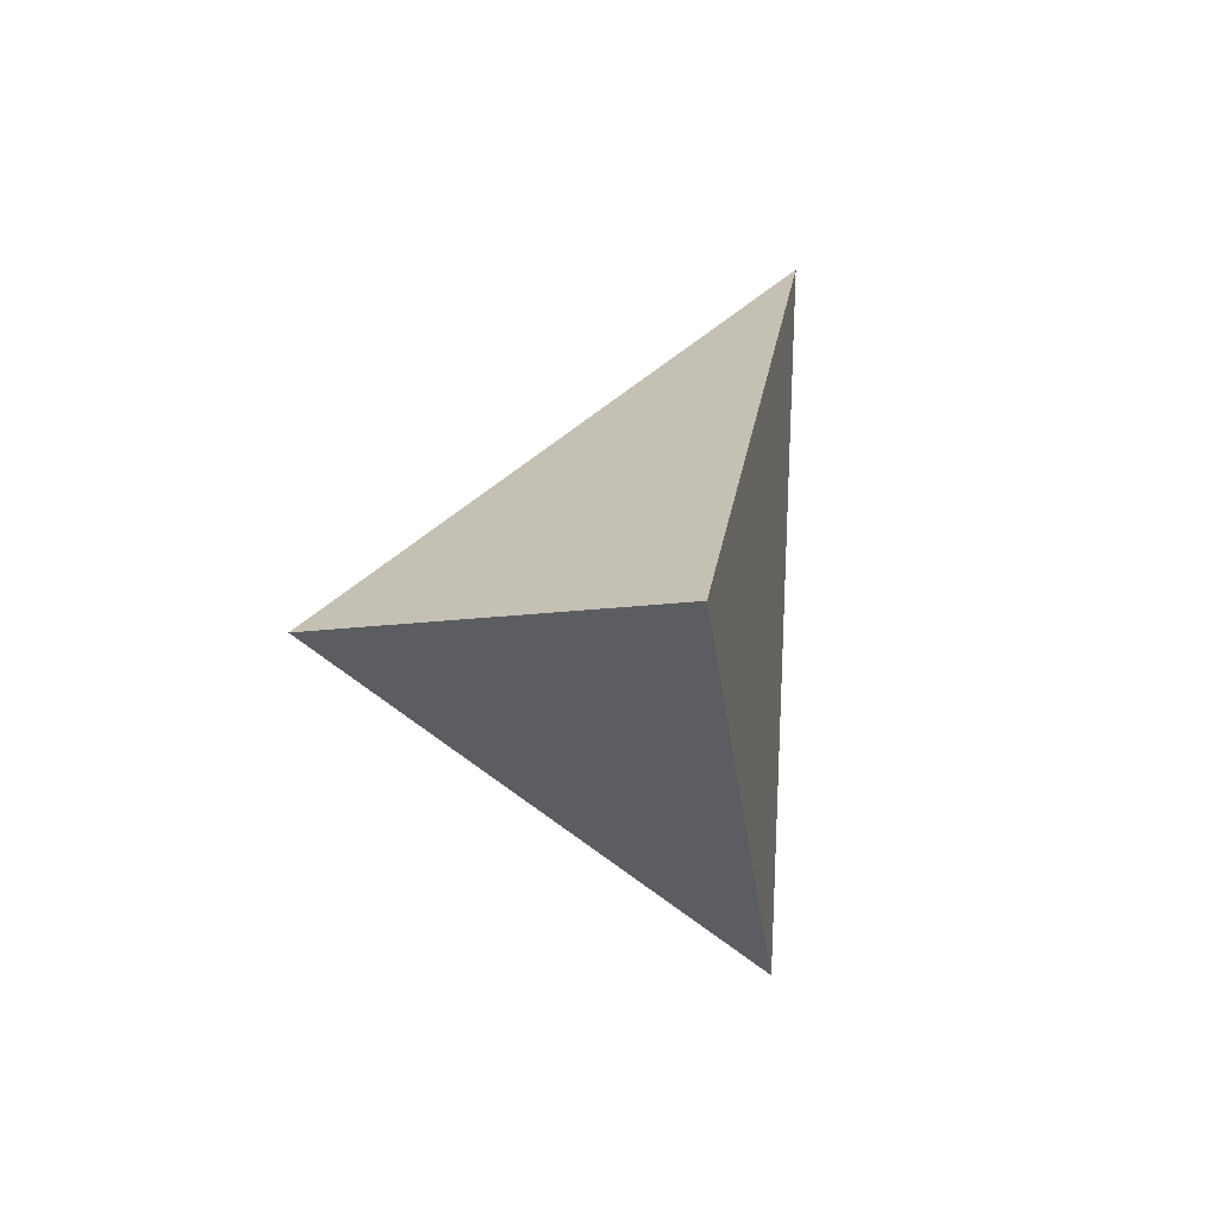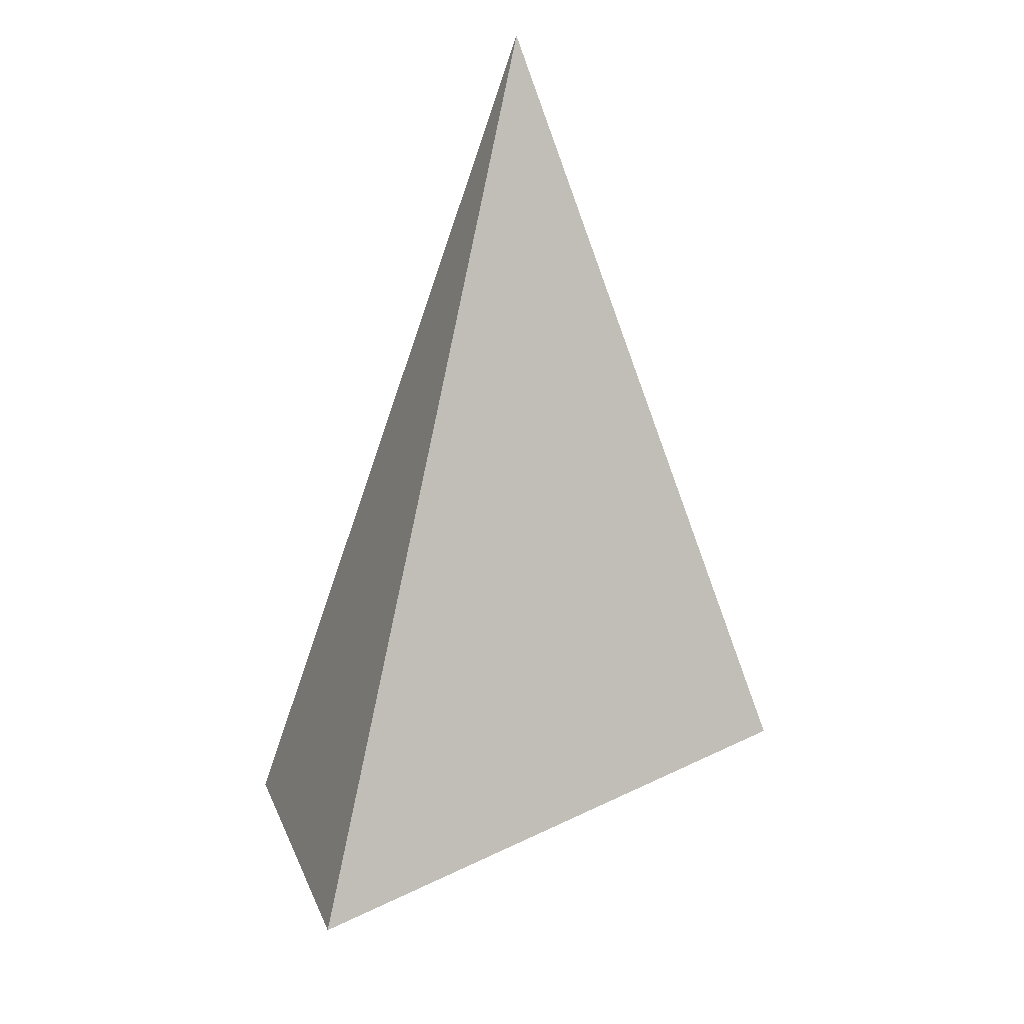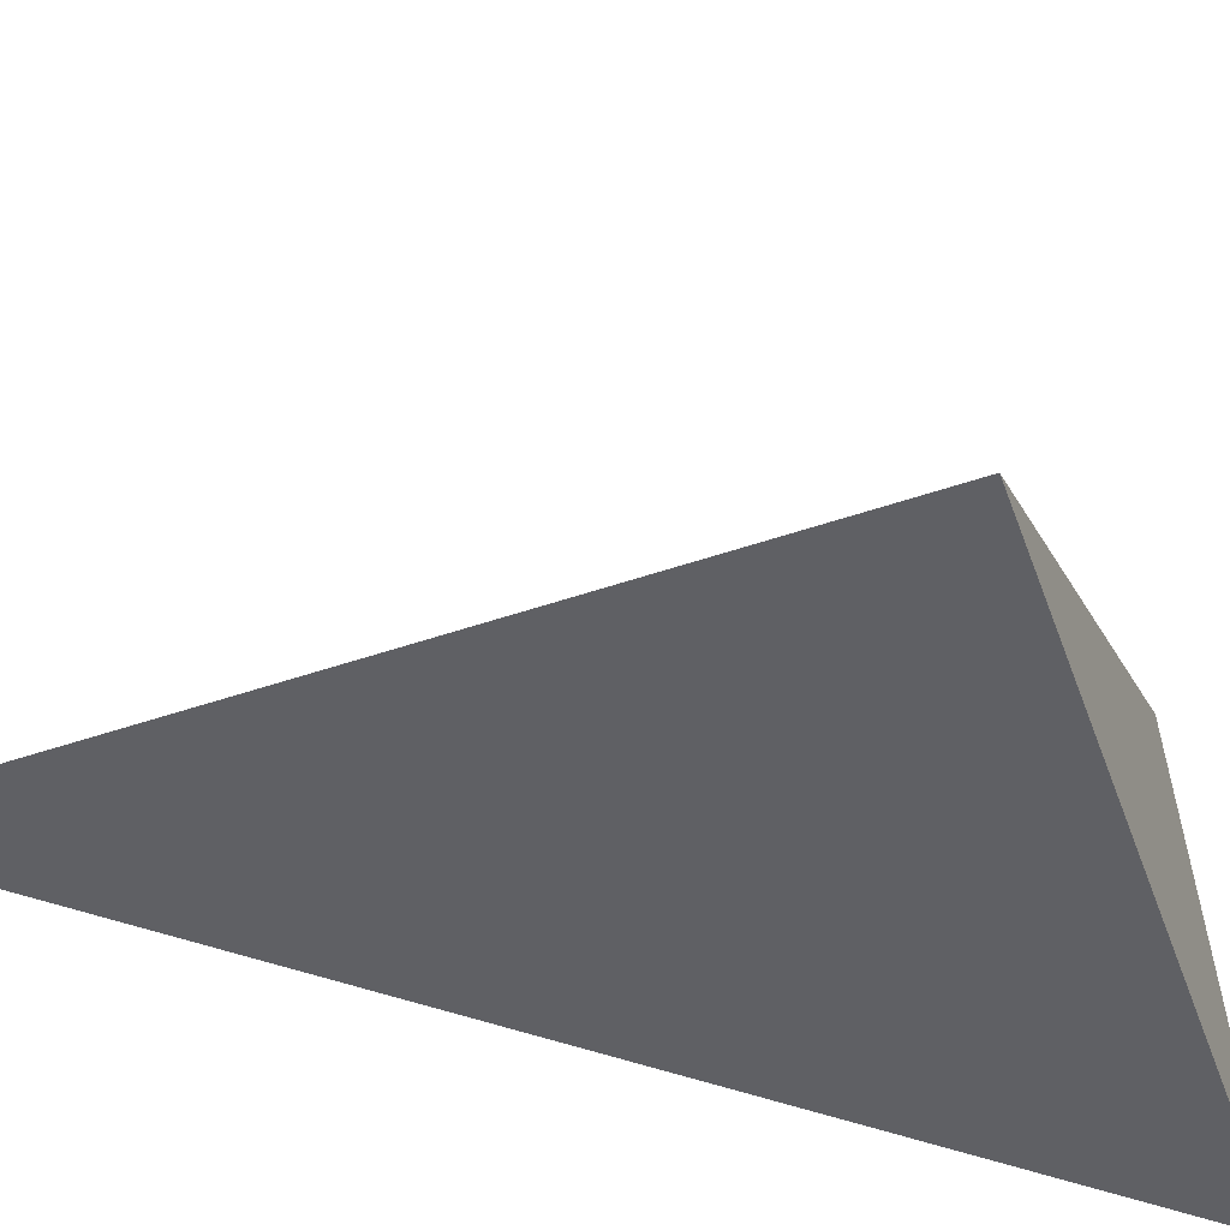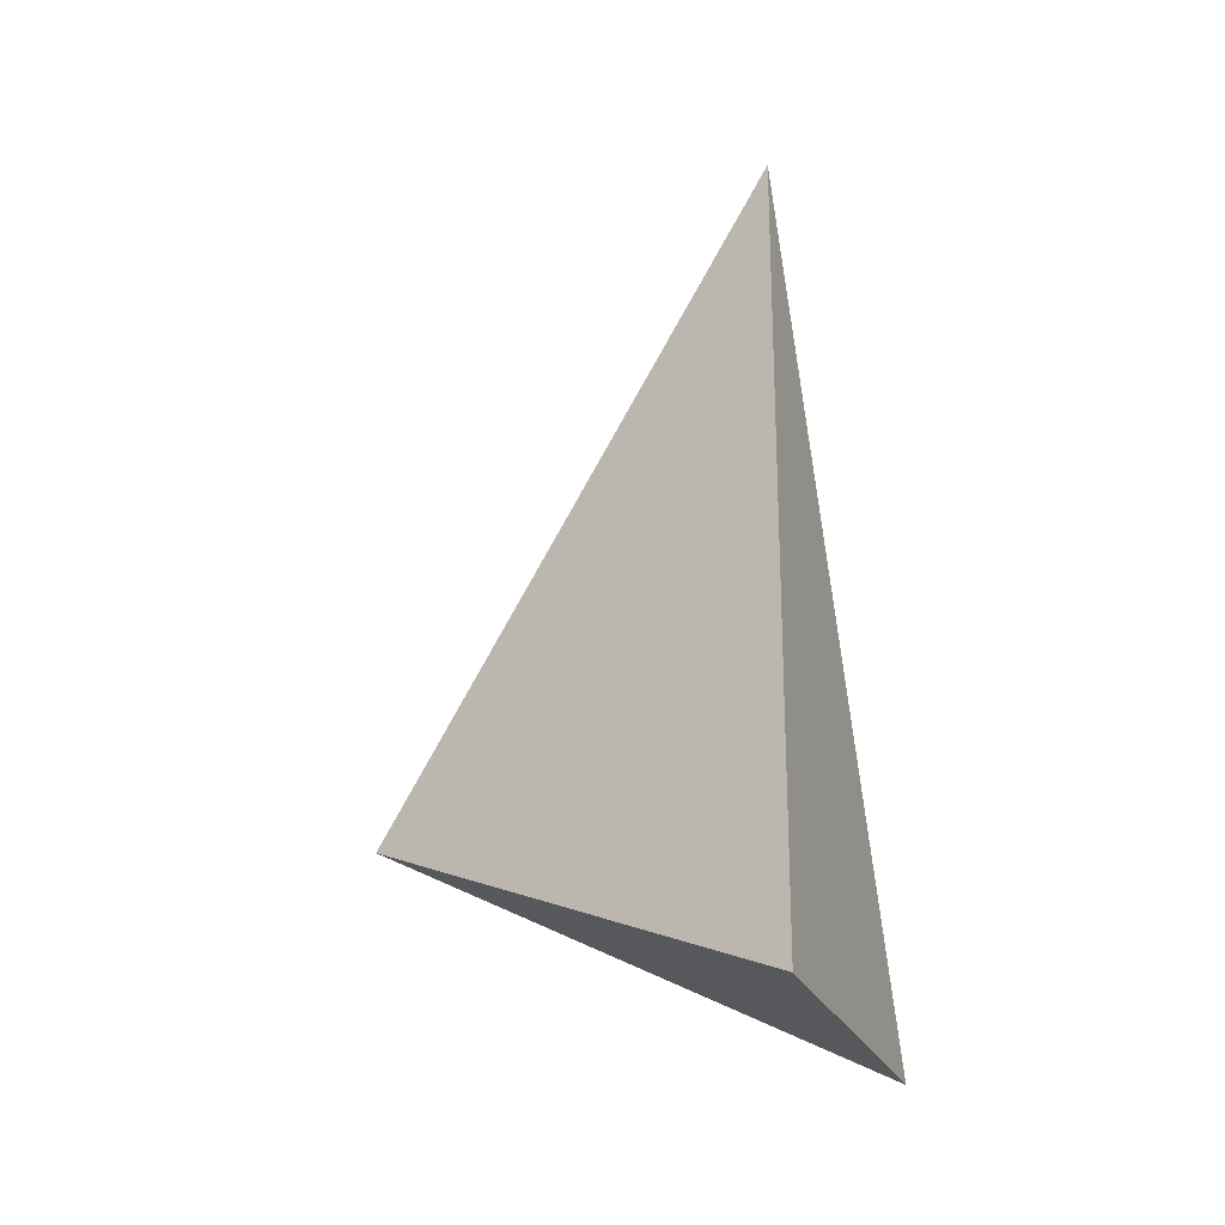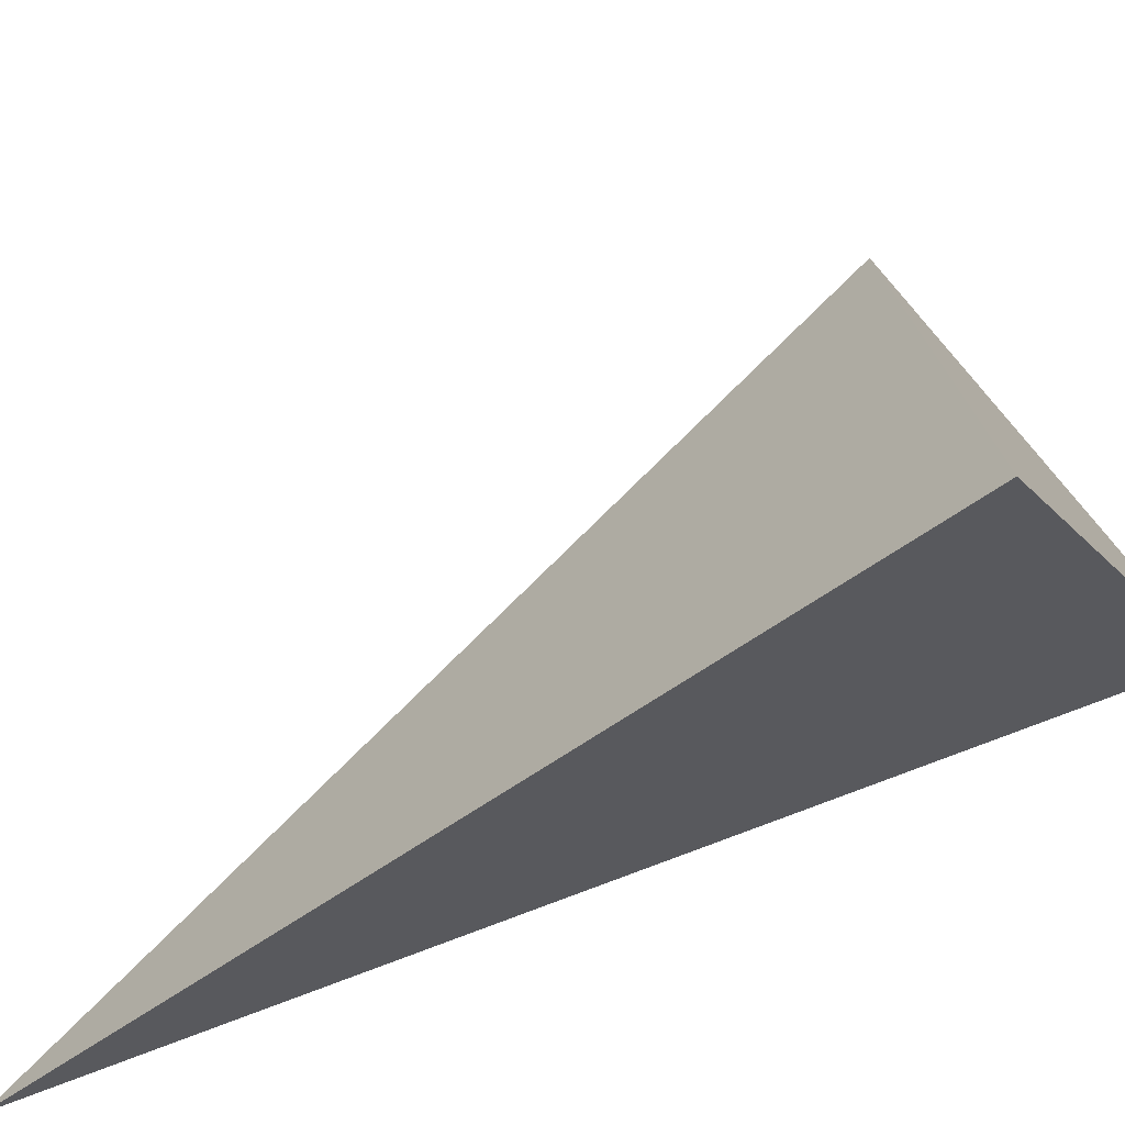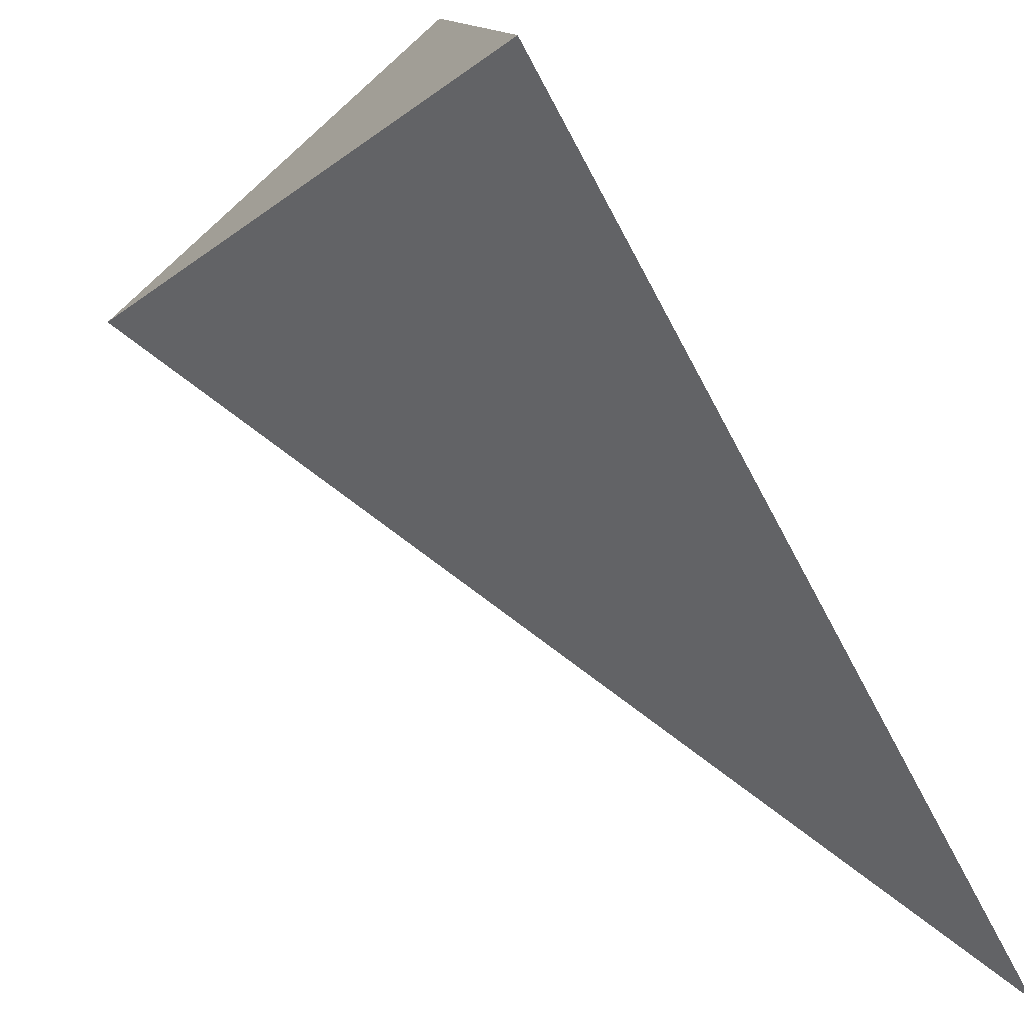
<metadata>
{"format":"obj","ext":"obj","renderer":"f3d","projection":"perspective","resolution":1024,"background":"white","views":[{"elev":-59.0,"azim":10.3,"up":"+Z"},{"elev":-11.2,"azim":62.0,"up":"+Z"},{"elev":43.4,"azim":108.7,"up":"+Y"},{"elev":0.2,"azim":-78.0,"up":"+Z"},{"elev":72.5,"azim":74.2,"up":"+Y"},{"elev":78.9,"azim":-21.9,"up":"+Y"}]}
</metadata>
<code>
v -0.5735 1.217 -0.4034
v -0.3291 1.172 -0.5164
v -0.3417 1.548 -0.3641
v -0.2539 1.278 0.1326
f 2 1 3
f 3 1 4
f 4 1 2
f 4 2 3

</code>
